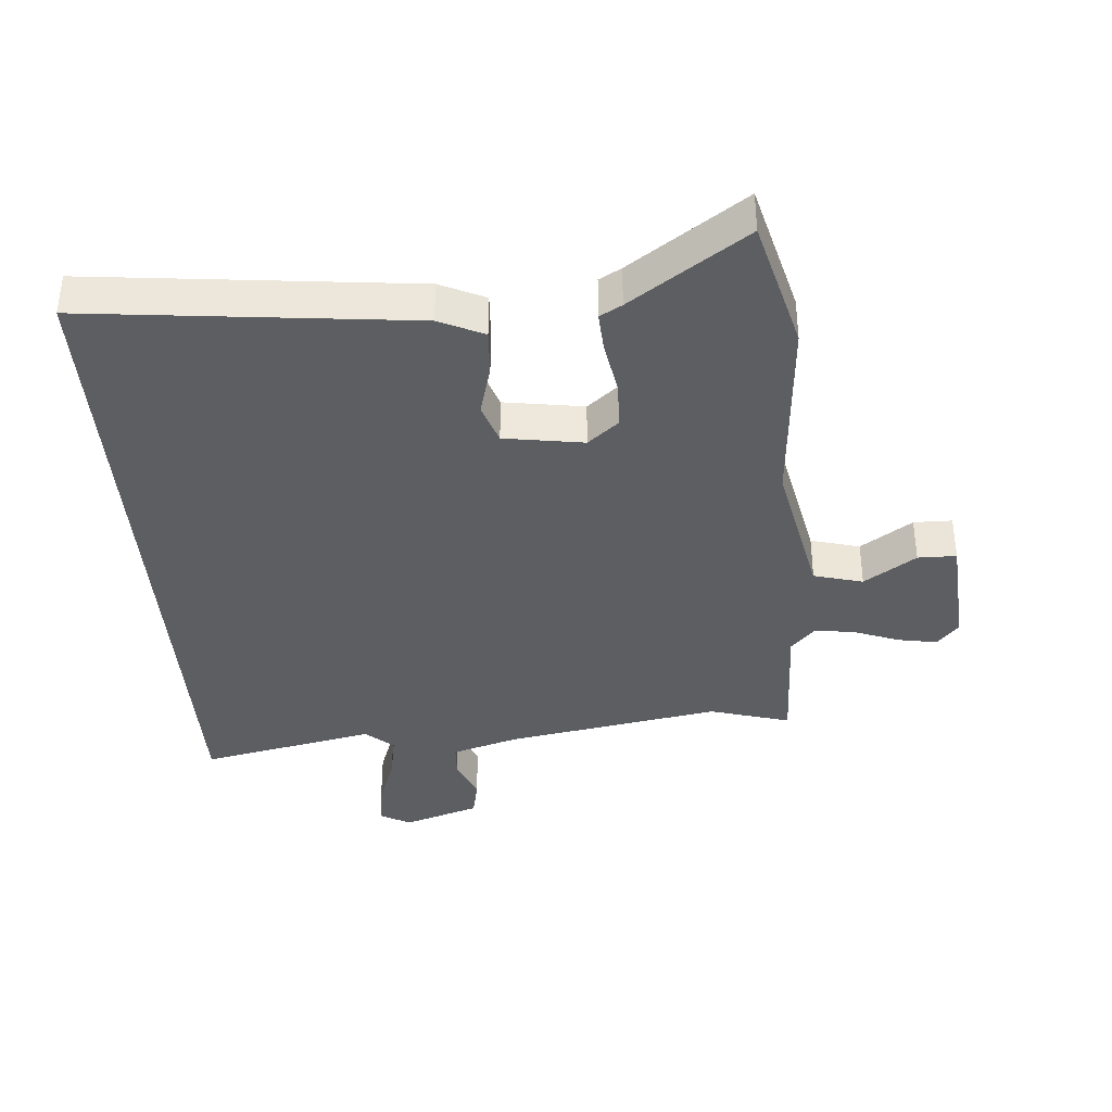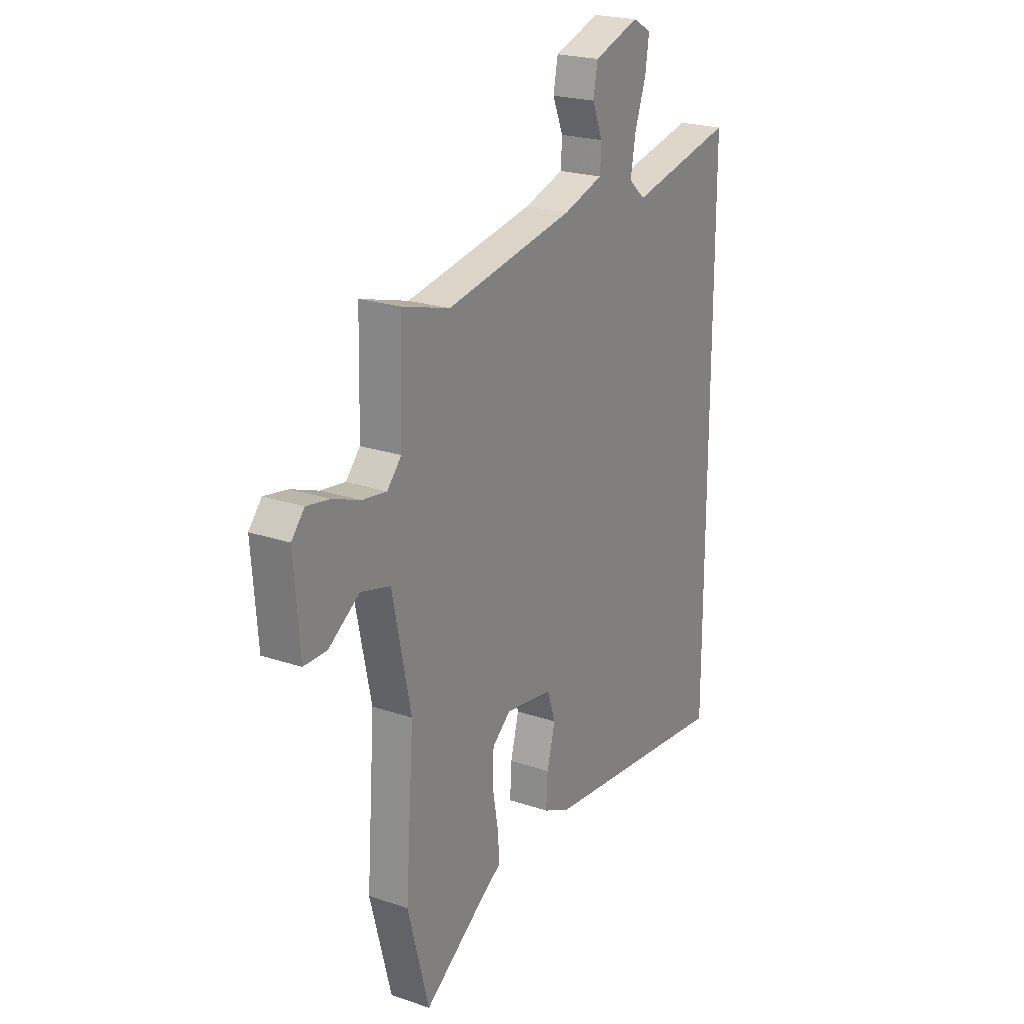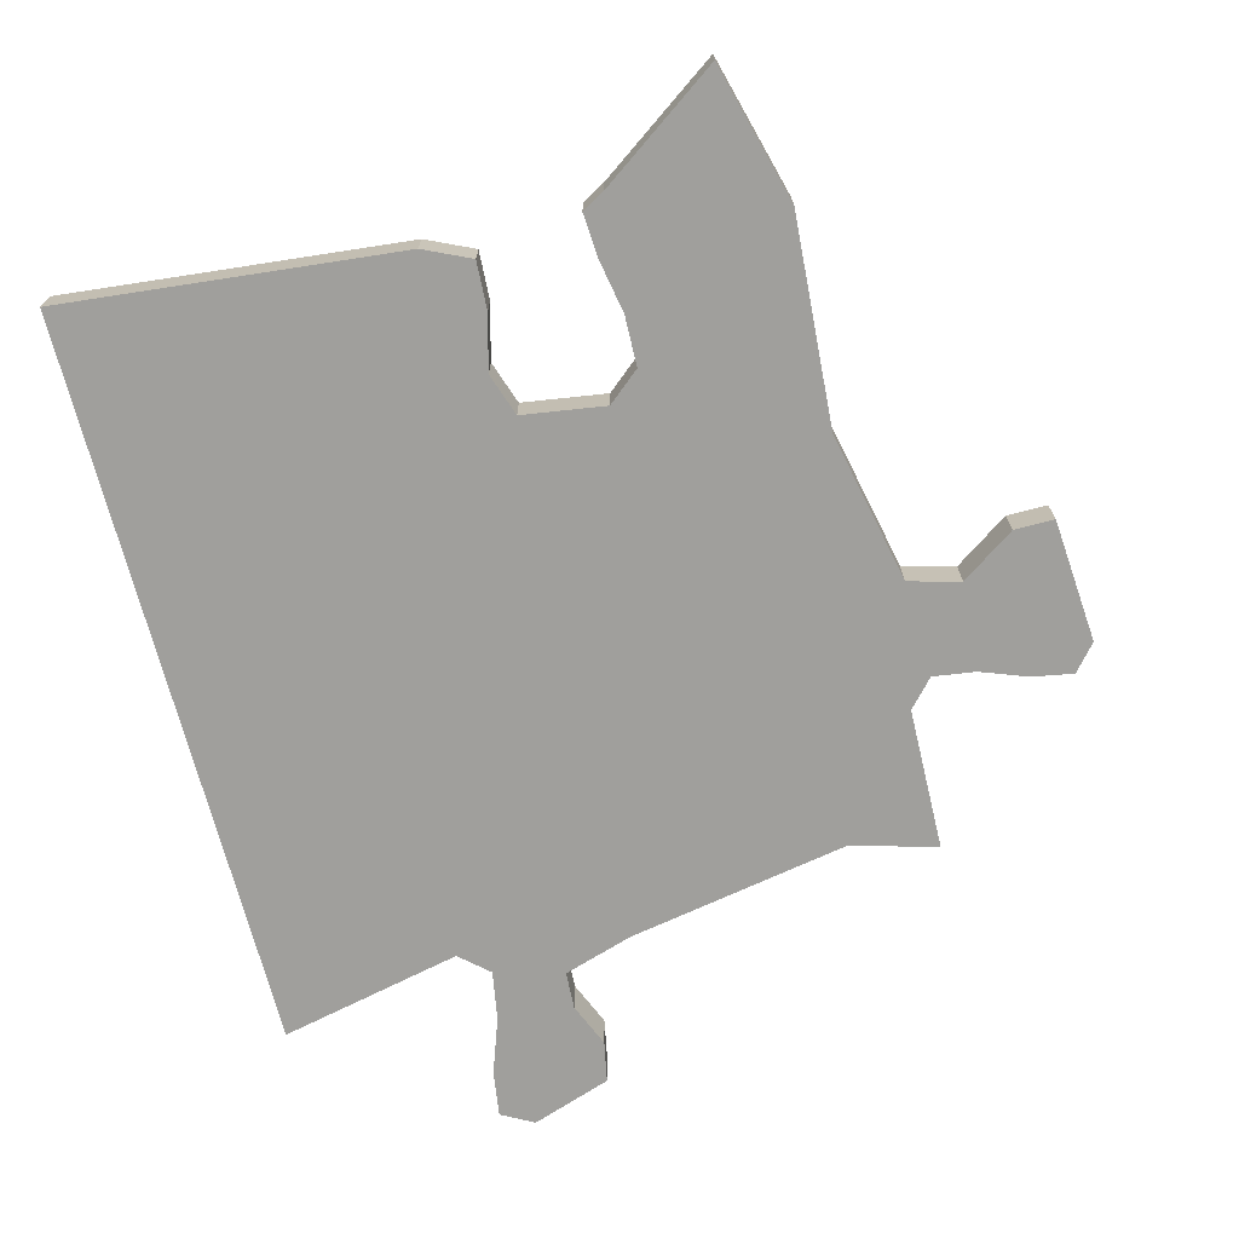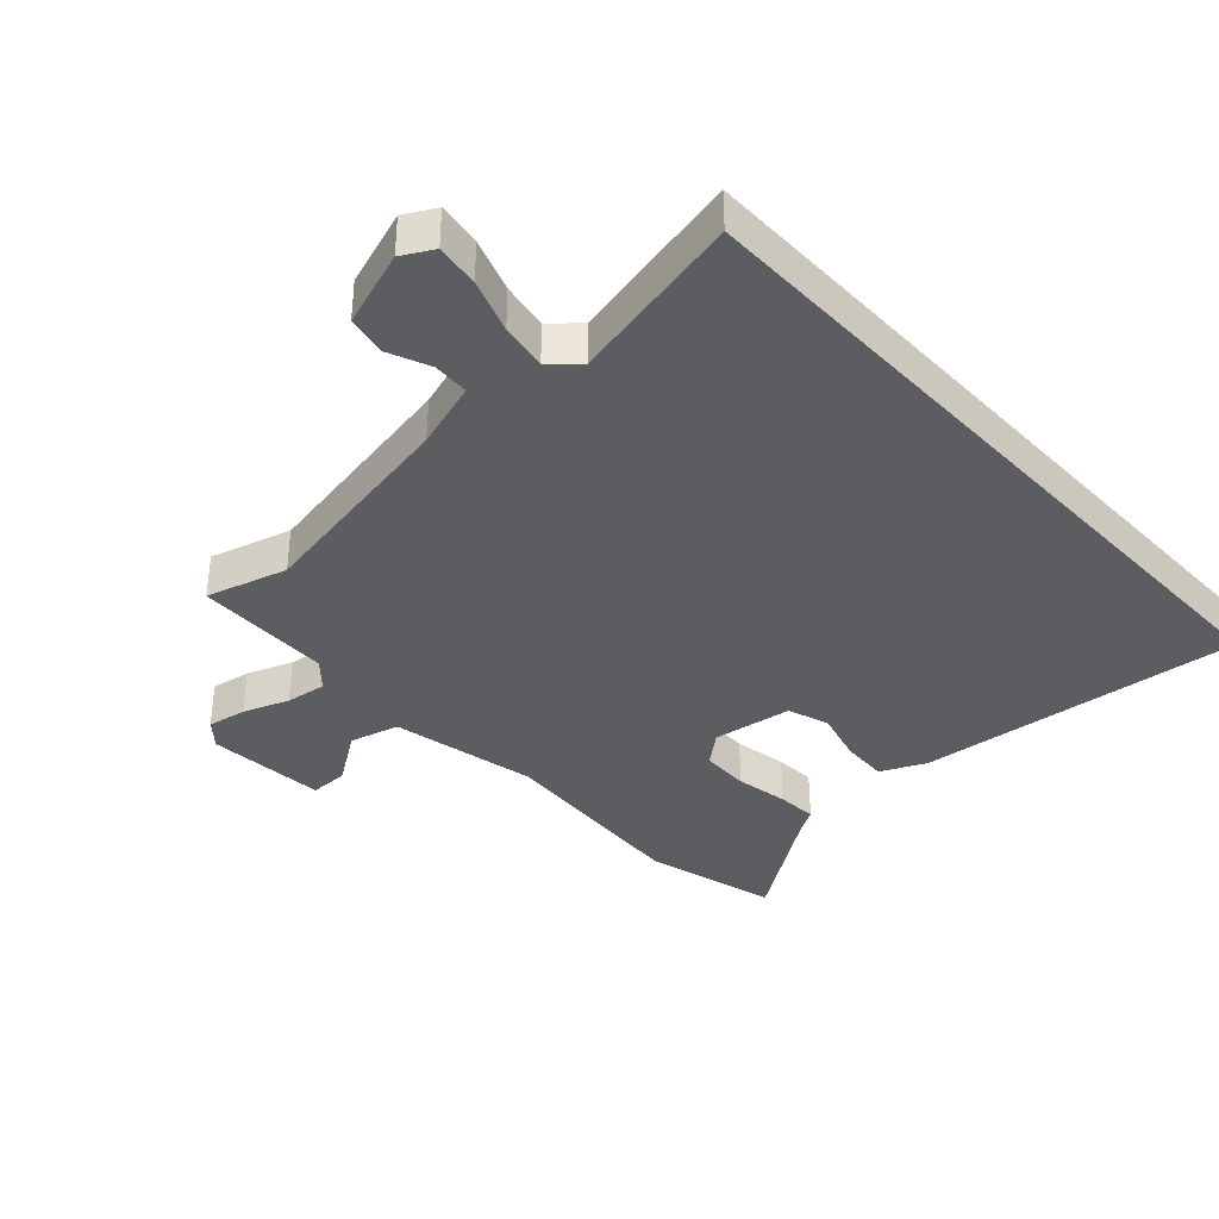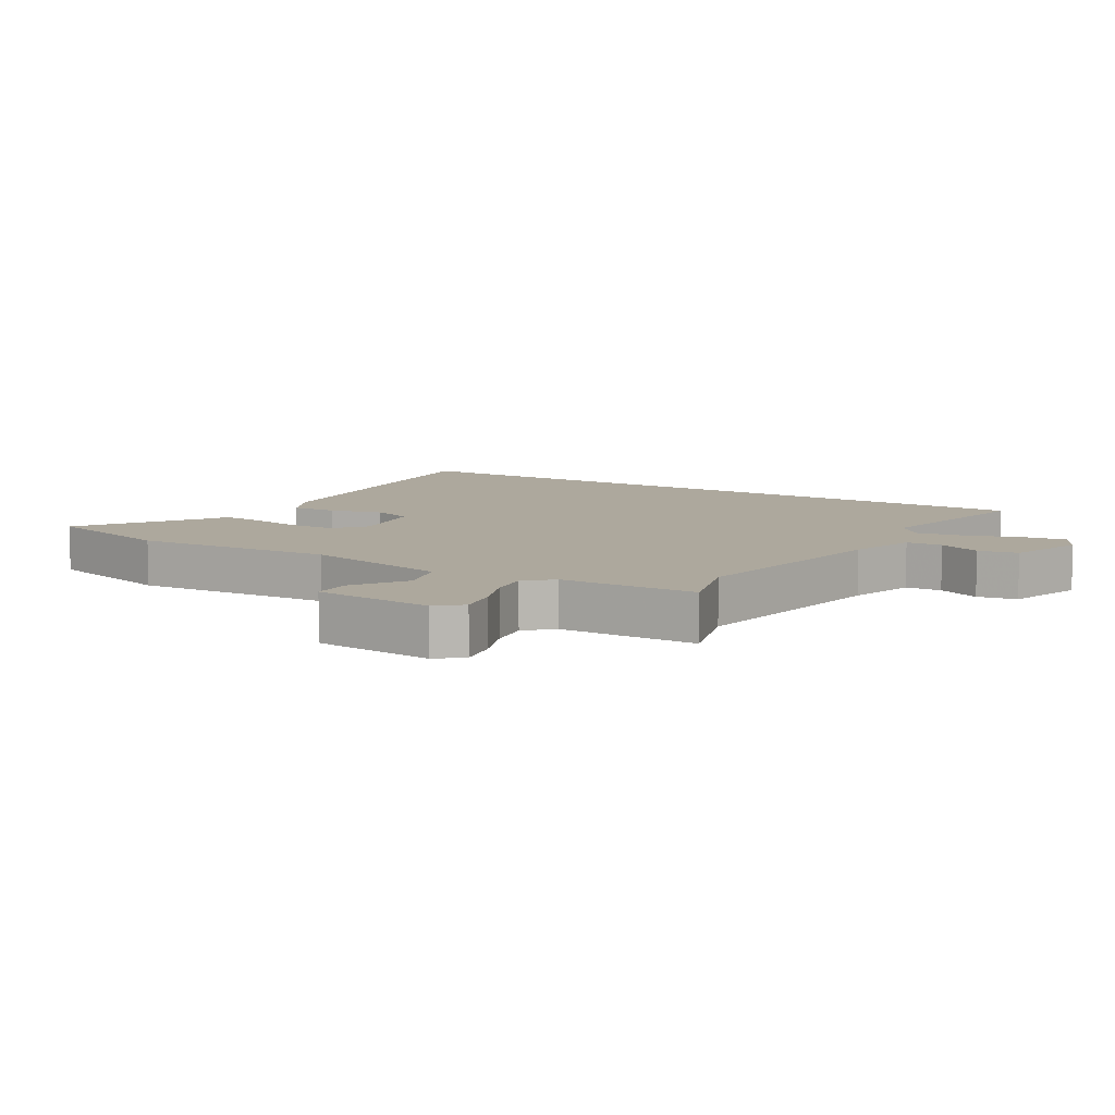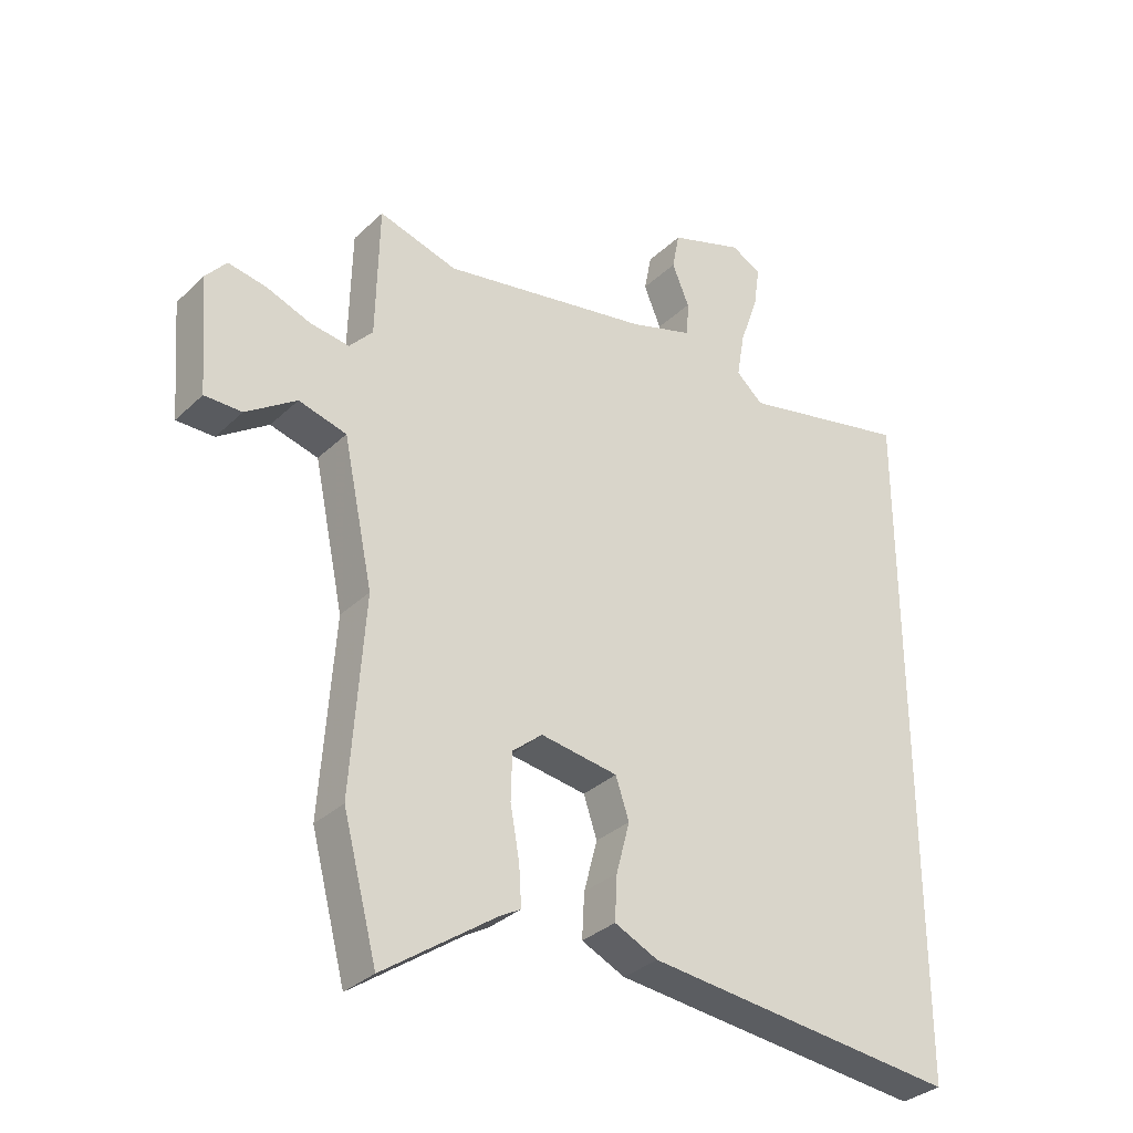
<metadata>
{"format":"obj","ext":"obj","renderer":"f3d","projection":"perspective","resolution":1024,"background":"white","views":[{"elev":-37.6,"azim":-175.8,"up":"+Y"},{"elev":22.3,"azim":-59.6,"up":"+Z"},{"elev":-71.2,"azim":-165.3,"up":"+Y"},{"elev":-36.9,"azim":42.7,"up":"+Y"},{"elev":8.7,"azim":-58.9,"up":"+Y"},{"elev":-32.7,"azim":-37.9,"up":"+Z"}]}
</metadata>
<code>
v 0.5 0.07 0.549
v 0.5 0.07 -0.579
v -0.013 0.07 -0.526
v -0.084 0.07 -0.493
v -0.08 0.07 -0.42
v -0.058 0.07 -0.337
v -0.08 0.07 -0.272
v -0.206 0.07 -0.253
v -0.255 0.07 -0.294
v -0.257 0.07 -0.37
v -0.242 0.07 -0.454
v -0.238 0.07 -0.518
v -0.273 0.07 -0.538
v -0.456 0.07 -0.666
v -0.512 0.07 -0.454
v -0.49 0.07 -0.138
v -0.539 0.07 0.094
v -0.617 0.07 0.115
v -0.699 0.07 0.059
v -0.76 0.07 0.059
v -0.775 0.07 0.248
v -0.741 0.07 0.288
v -0.679 0.07 0.277
v -0.607 0.07 0.25
v -0.543 0.07 0.241
v -0.505 0.07 0.283
v -0.5 0.07 0.5
v -0.372 0.07 0.463
v -0.032 0.07 0.524
v 0.074 0.07 0.557
v 0.077 0.07 0.614
v 0.049 0.07 0.681
v 0.061 0.07 0.743
v 0.182 0.07 0.784
v 0.231 0.07 0.757
v 0.221 0.07 0.688
v 0.191 0.07 0.603
v 0.178 0.07 0.528
v 0.222 0.07 0.489
v 0.5 0 0.549
v 0.5 0 -0.579
v -0.013 0 -0.526
v -0.084 0 -0.493
v -0.08 0 -0.42
v -0.058 0 -0.337
v -0.08 0 -0.272
v -0.206 0 -0.253
v -0.255 0 -0.294
v -0.257 0 -0.37
v -0.242 0 -0.454
v -0.238 0 -0.518
v -0.273 0 -0.538
v -0.456 0 -0.666
v -0.512 0 -0.454
v -0.49 0 -0.138
v -0.539 0 0.094
v -0.617 0 0.115
v -0.699 0 0.059
v -0.76 0 0.059
v -0.775 0 0.248
v -0.741 0 0.288
v -0.679 0 0.277
v -0.607 0 0.25
v -0.543 0 0.241
v -0.505 0 0.283
v -0.5 0 0.5
v -0.372 0 0.463
v -0.032 0 0.524
v 0.074 0 0.557
v 0.077 0 0.614
v 0.049 0 0.681
v 0.061 0 0.743
v 0.182 0 0.784
v 0.231 0 0.757
v 0.221 0 0.688
v 0.191 0 0.603
v 0.178 0 0.528
v 0.222 0 0.489
f 34 35 36 37
f 34 37 38
f 31 32 33 34
f 30 31 34 38
f 29 30 38 39
f 26 27 28
f 26 28 29 39
f 21 22 23 24
f 21 24 25
f 18 19 20 21
f 17 18 21 25
f 16 17 25 26
f 13 14 15 16
f 10 11 12 13
f 9 10 13 16
f 8 9 16 26
f 3 4 5 6
f 1 2 3 6
f 1 6 7
f 8 26 39
f 1 7 8 39
f 76 75 74 73
f 77 76 73
f 73 72 71 70
f 77 73 70 69
f 78 77 69 68
f 67 66 65
f 78 68 67 65
f 63 62 61 60
f 64 63 60
f 60 59 58 57
f 64 60 57 56
f 65 64 56 55
f 55 54 53 52
f 52 51 50 49
f 55 52 49 48
f 65 55 48 47
f 45 44 43 42
f 45 42 41 40
f 46 45 40
f 78 65 47
f 78 47 46 40
f 1 40 41 2
f 2 41 42 3
f 3 42 43 4
f 4 43 44 5
f 5 44 45 6
f 6 45 46 7
f 7 46 47 8
f 8 47 48 9
f 9 48 49 10
f 10 49 50 11
f 11 50 51 12
f 12 51 52 13
f 13 52 53 14
f 14 53 54 15
f 15 54 55 16
f 16 55 56 17
f 17 56 57 18
f 18 57 58 19
f 19 58 59 20
f 20 59 60 21
f 21 60 61 22
f 22 61 62 23
f 23 62 63 24
f 24 63 64 25
f 25 64 65 26
f 26 65 66 27
f 27 66 67 28
f 28 67 68 29
f 29 68 69 30
f 30 69 70 31
f 31 70 71 32
f 32 71 72 33
f 33 72 73 34
f 34 73 74 35
f 35 74 75 36
f 36 75 76 37
f 37 76 77 38
f 38 77 78 39
f 39 78 40 1

</code>
